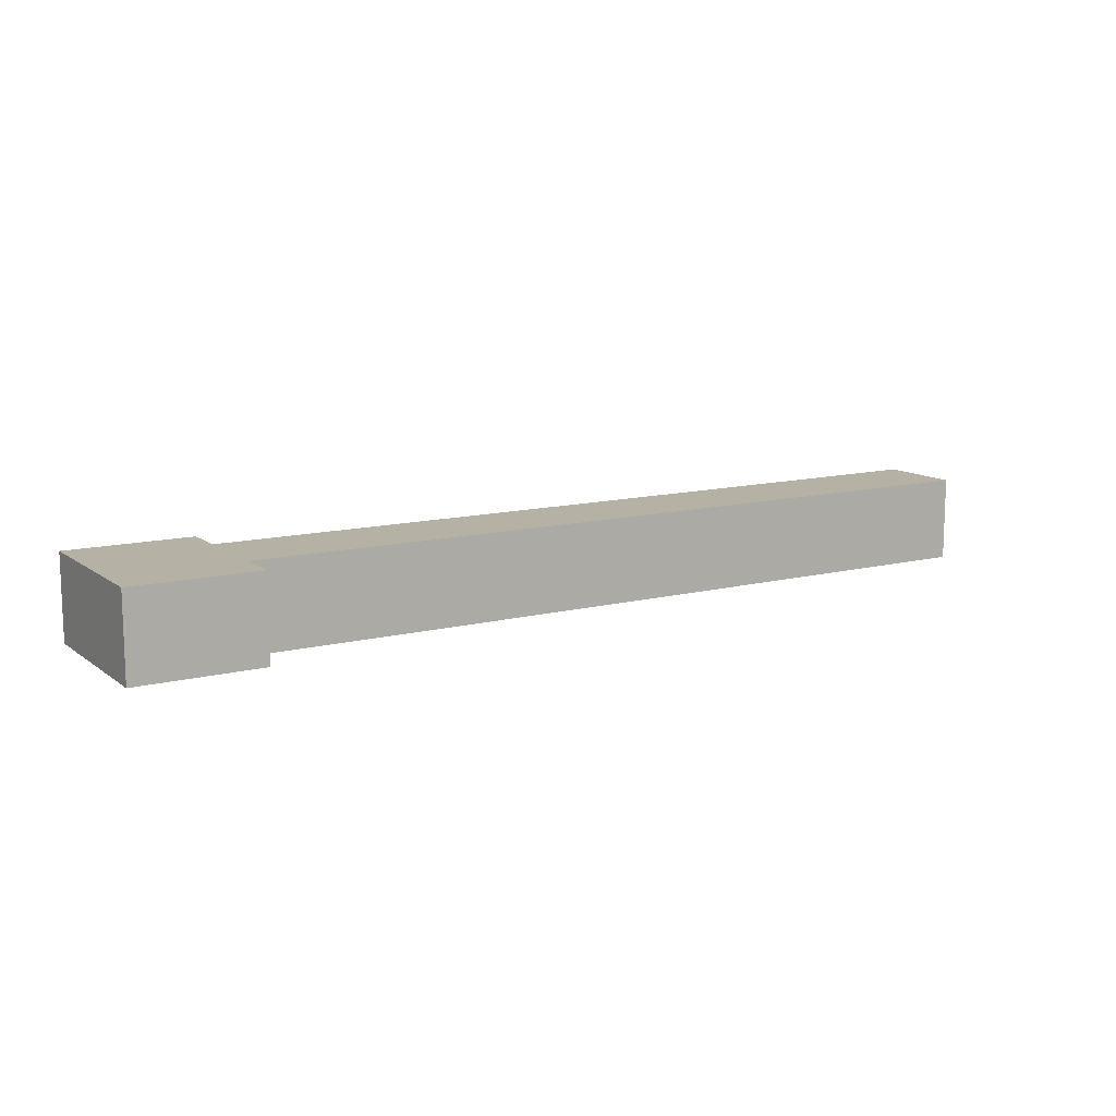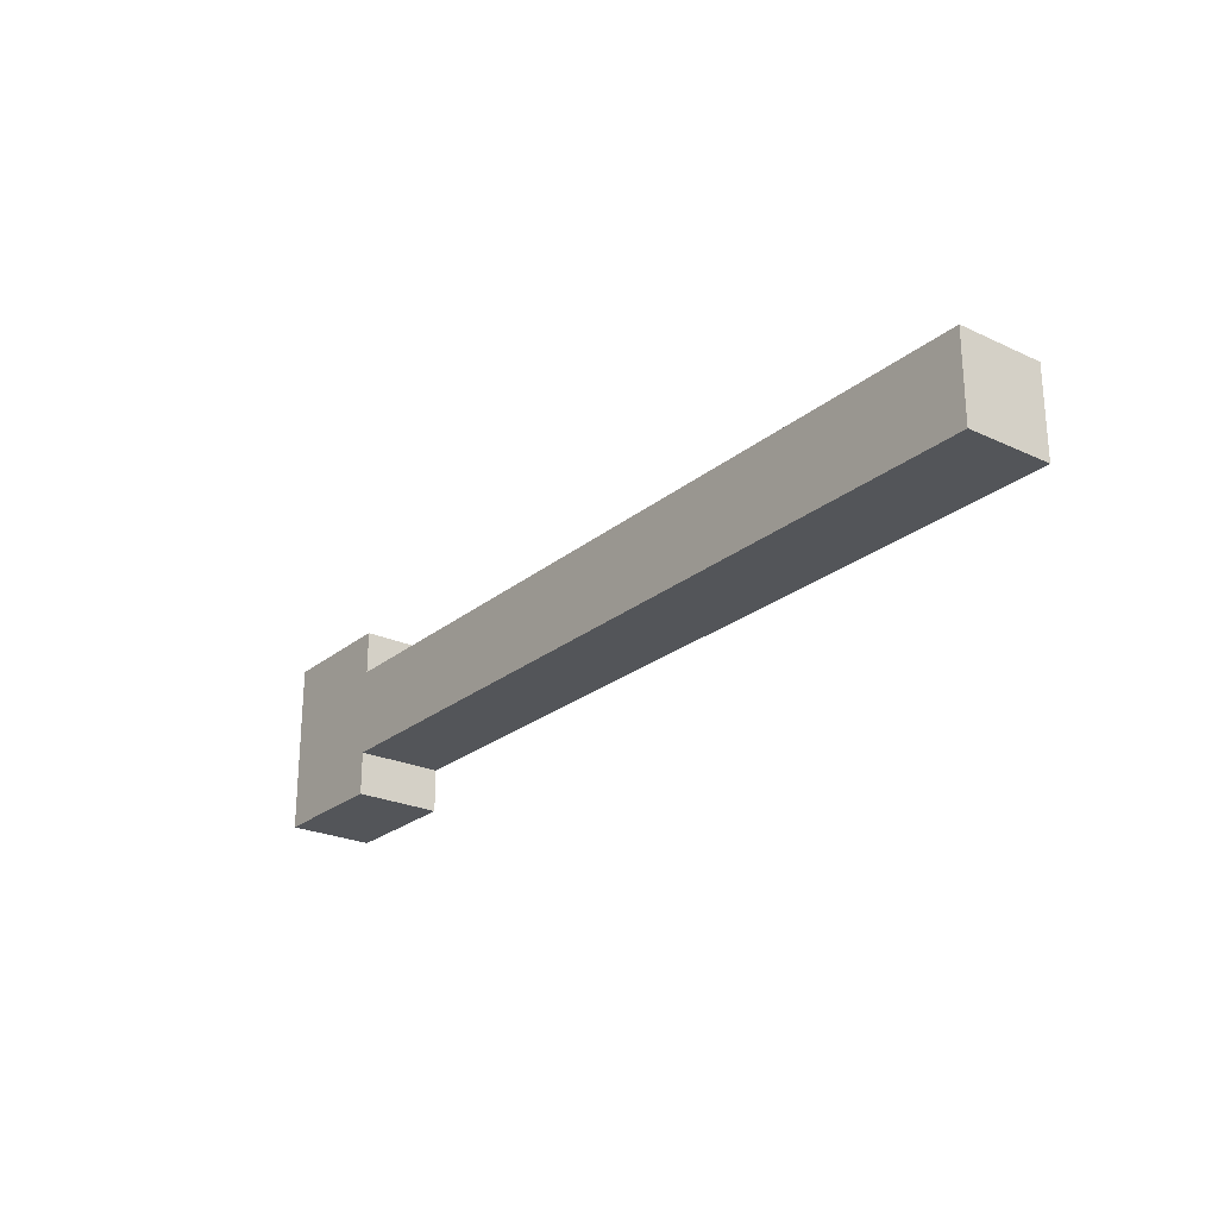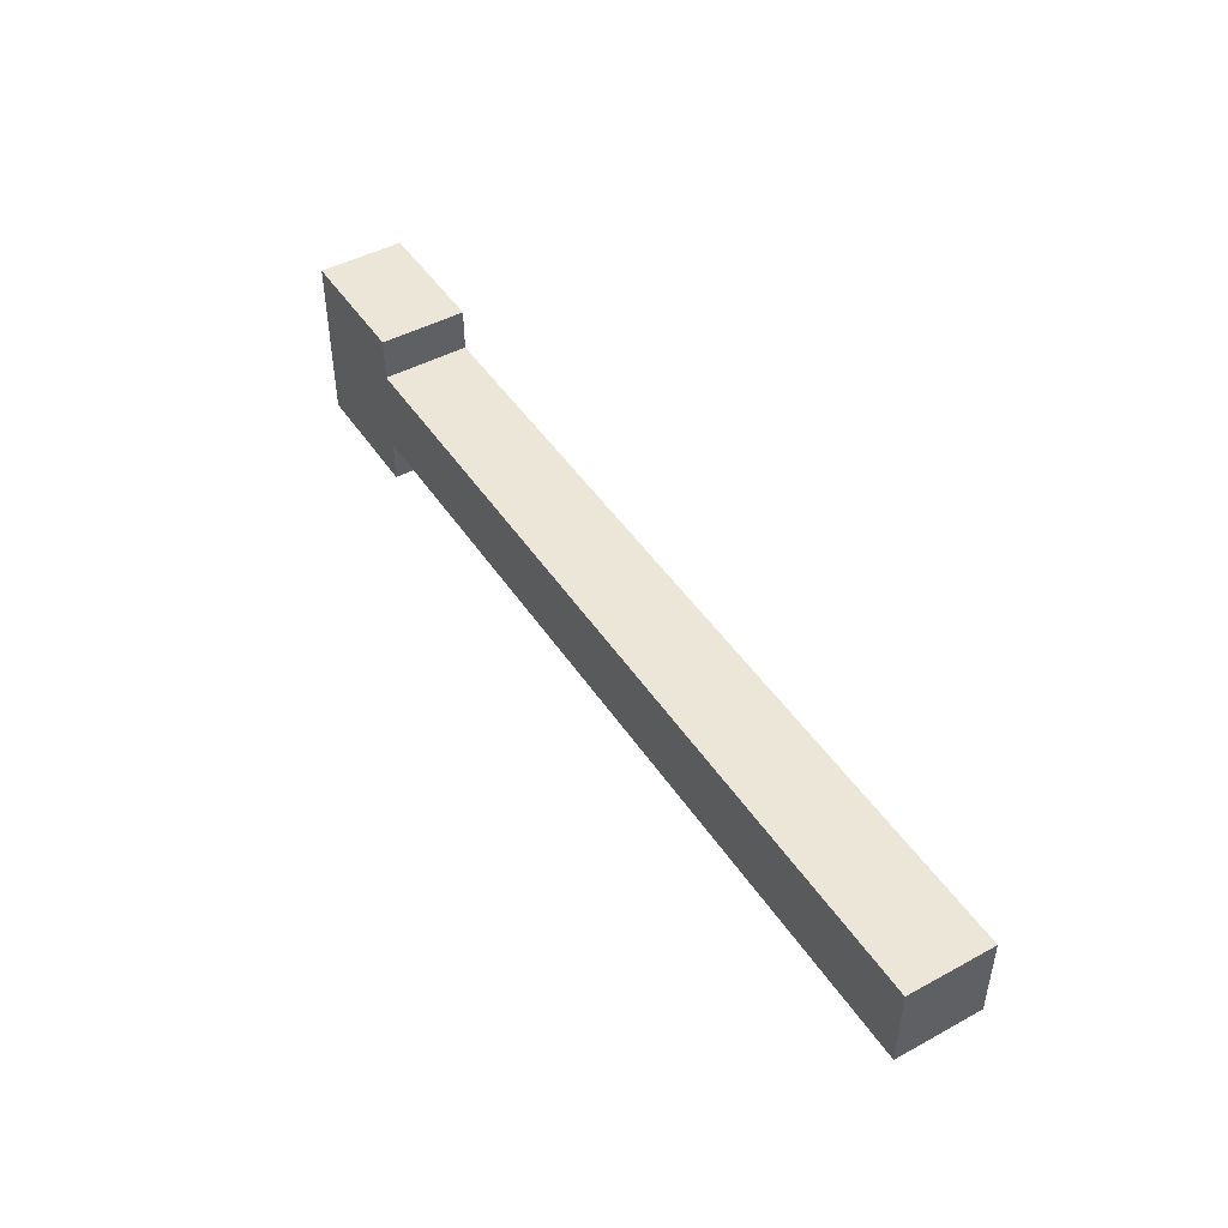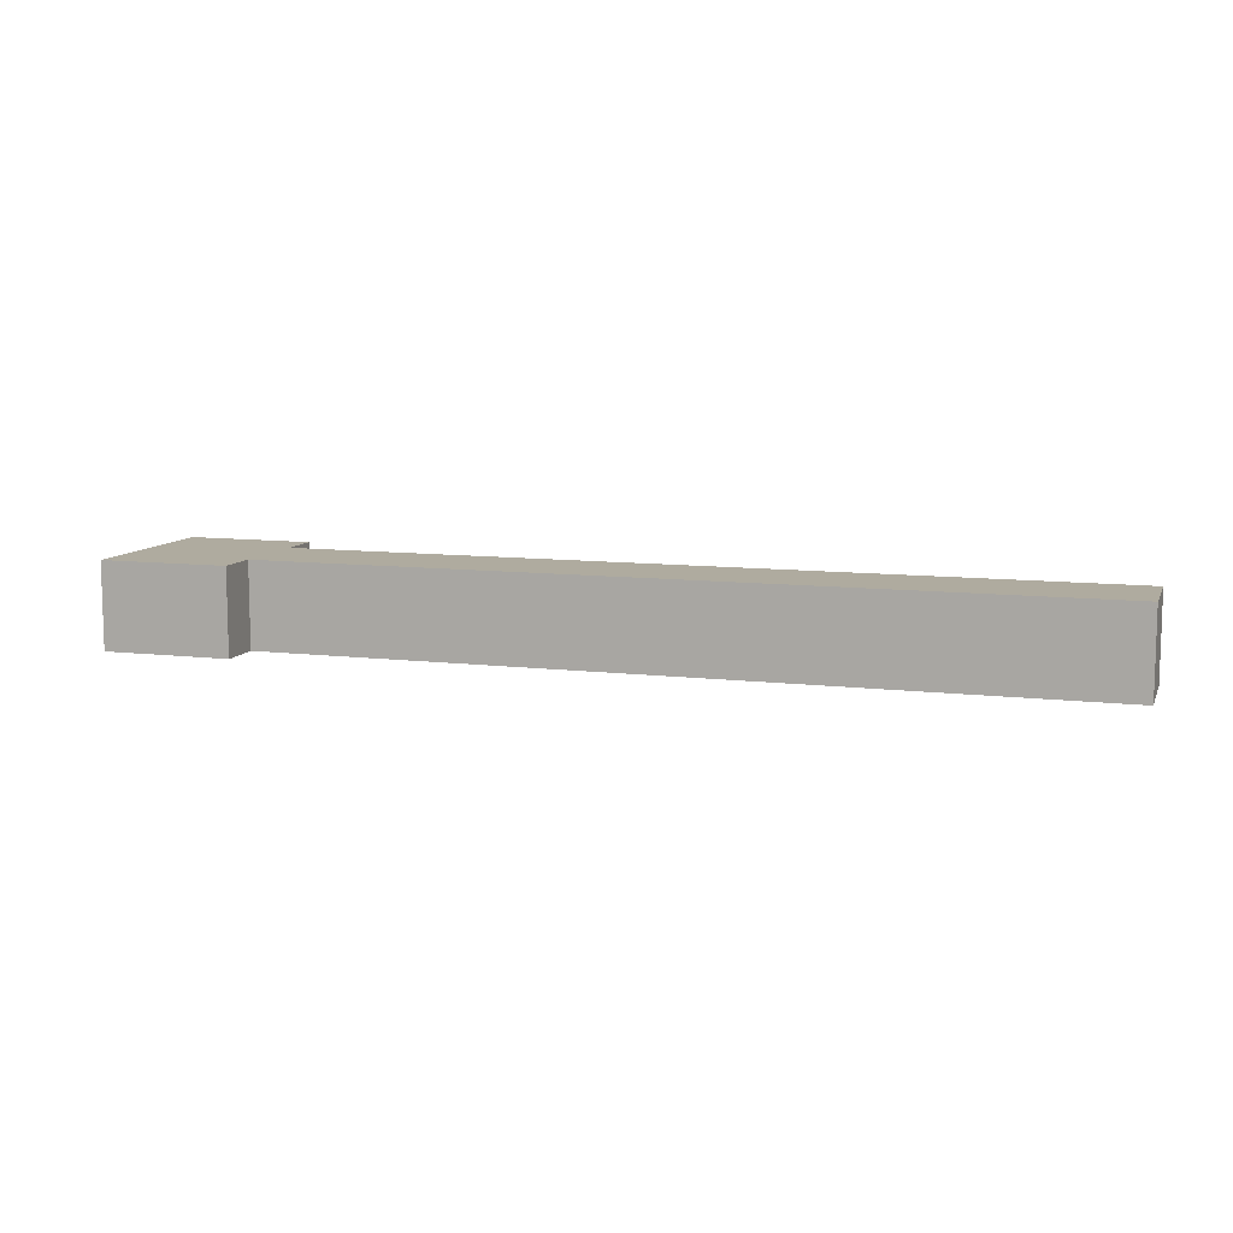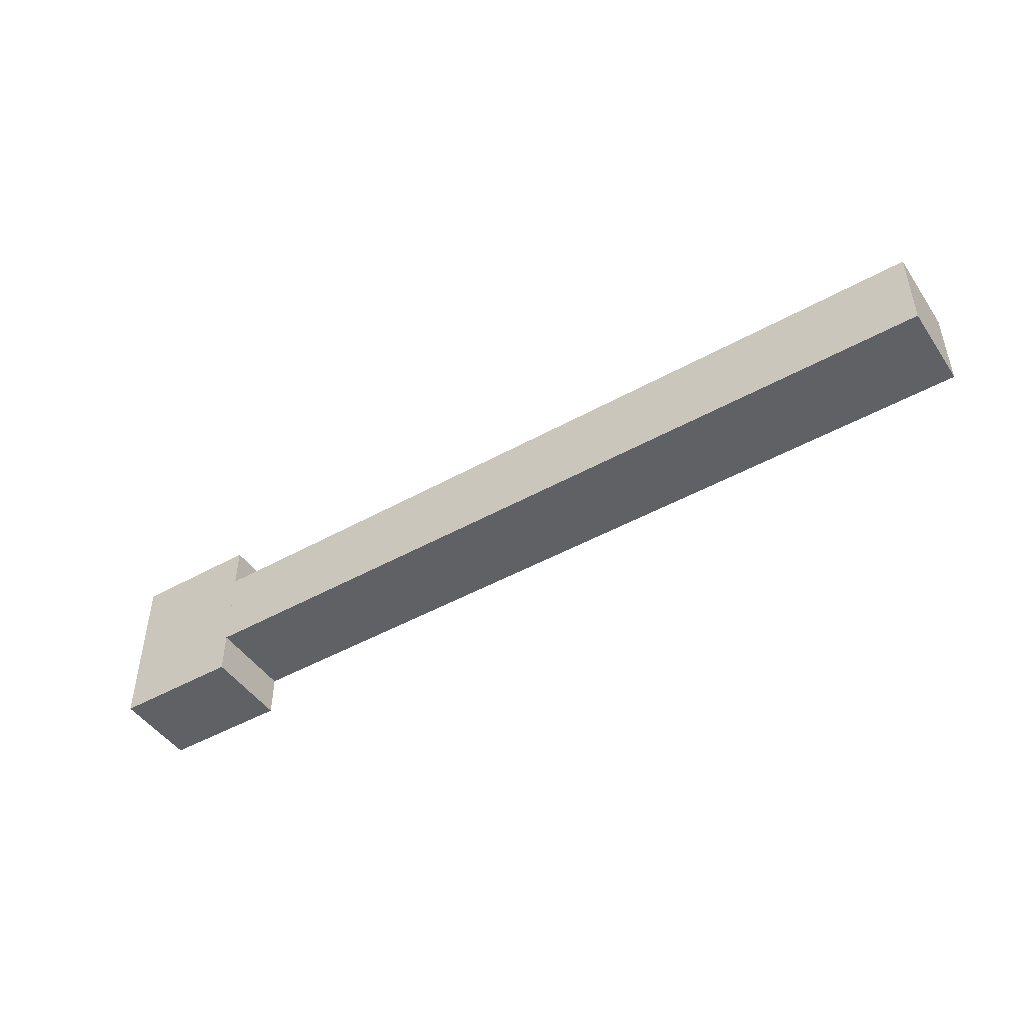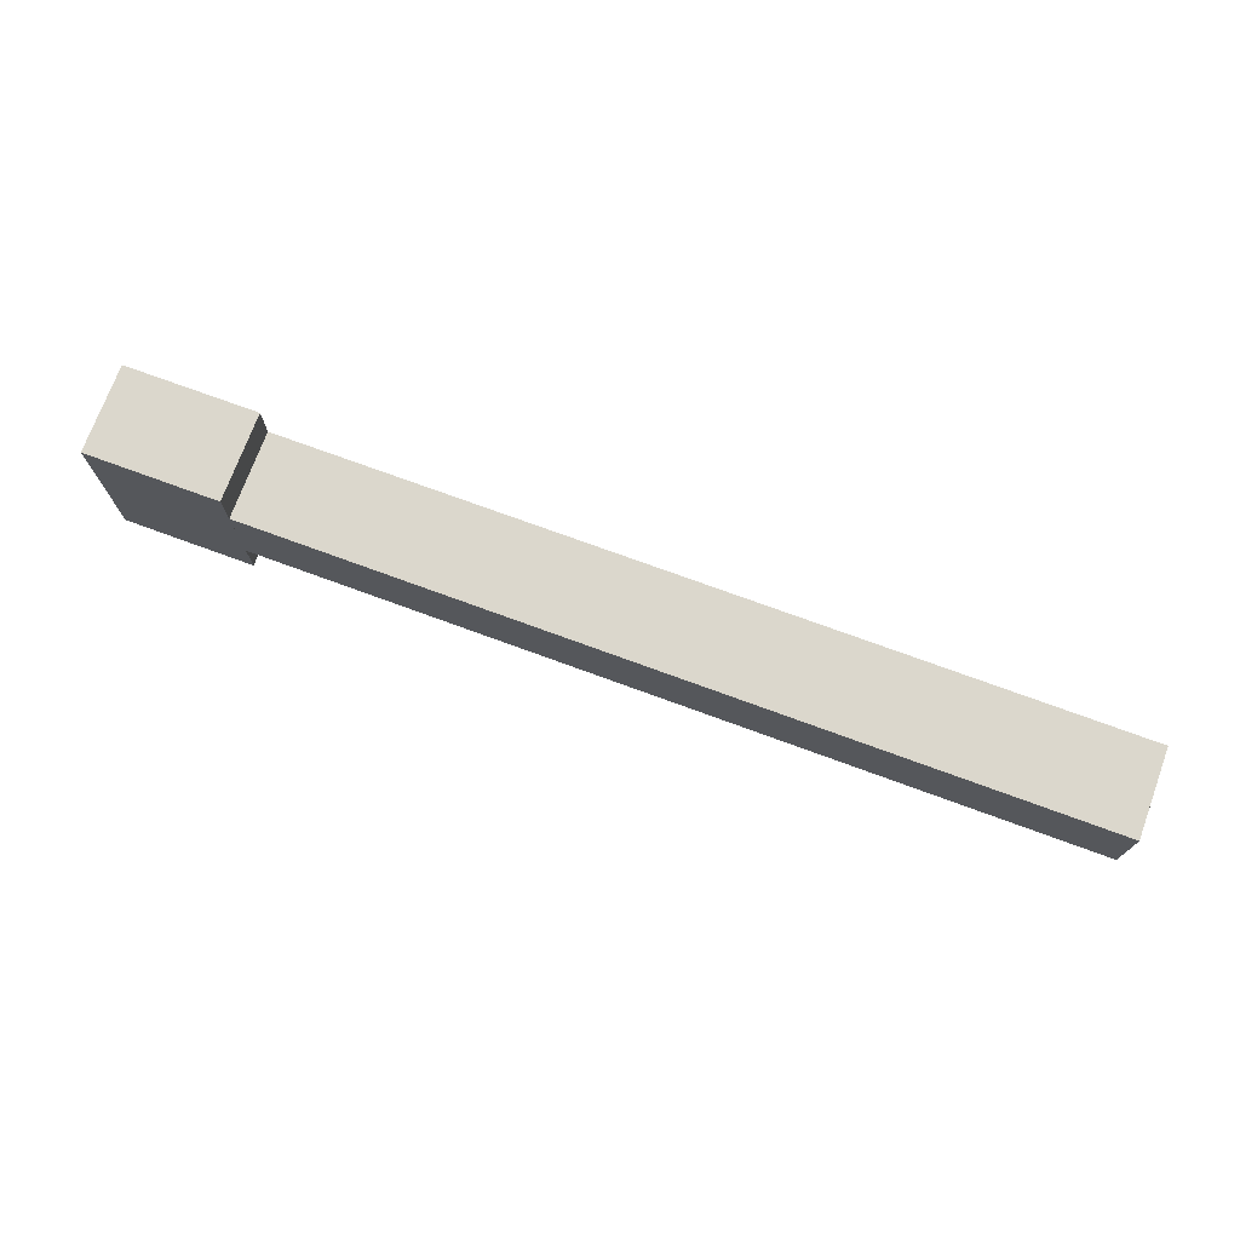
<metadata>
{"format":"obj","ext":"obj","renderer":"f3d","projection":"perspective","resolution":1024,"background":"white","views":[{"elev":12.0,"azim":148.7,"up":"+Z"},{"elev":-24.5,"azim":-127.4,"up":"+Y"},{"elev":46.5,"azim":-121.7,"up":"+Y"},{"elev":9.6,"azim":-162.6,"up":"+Z"},{"elev":-46.7,"azim":-147.5,"up":"+Y"},{"elev":73.2,"azim":-159.8,"up":"+Y"}]}
</metadata>
<code>
o cube
v 2.875 1.562 1.5
v 2.875 1.562 1.625
v 2.875 1.438 1.5
v 2.875 1.438 1.625
v 4.062 1.562 1.625
v 4.062 1.562 1.5
v 4.062 1.438 1.625
v 4.062 1.438 1.5
f 4 7 5 2
f 3 4 2 1
f 8 3 1 6
f 7 8 6 5
f 6 1 2 5
f 7 4 3 8
o cube
v 4.062 1.625 1.5
v 4.062 1.625 1.625
v 4.062 1.375 1.5
v 4.062 1.375 1.625
v 4.25 1.625 1.625
v 4.25 1.625 1.5
v 4.25 1.375 1.625
v 4.25 1.375 1.5
f 12 15 13 10
f 11 12 10 9
f 16 11 9 14
f 15 16 14 13
f 14 9 10 13
f 15 12 11 16

</code>
